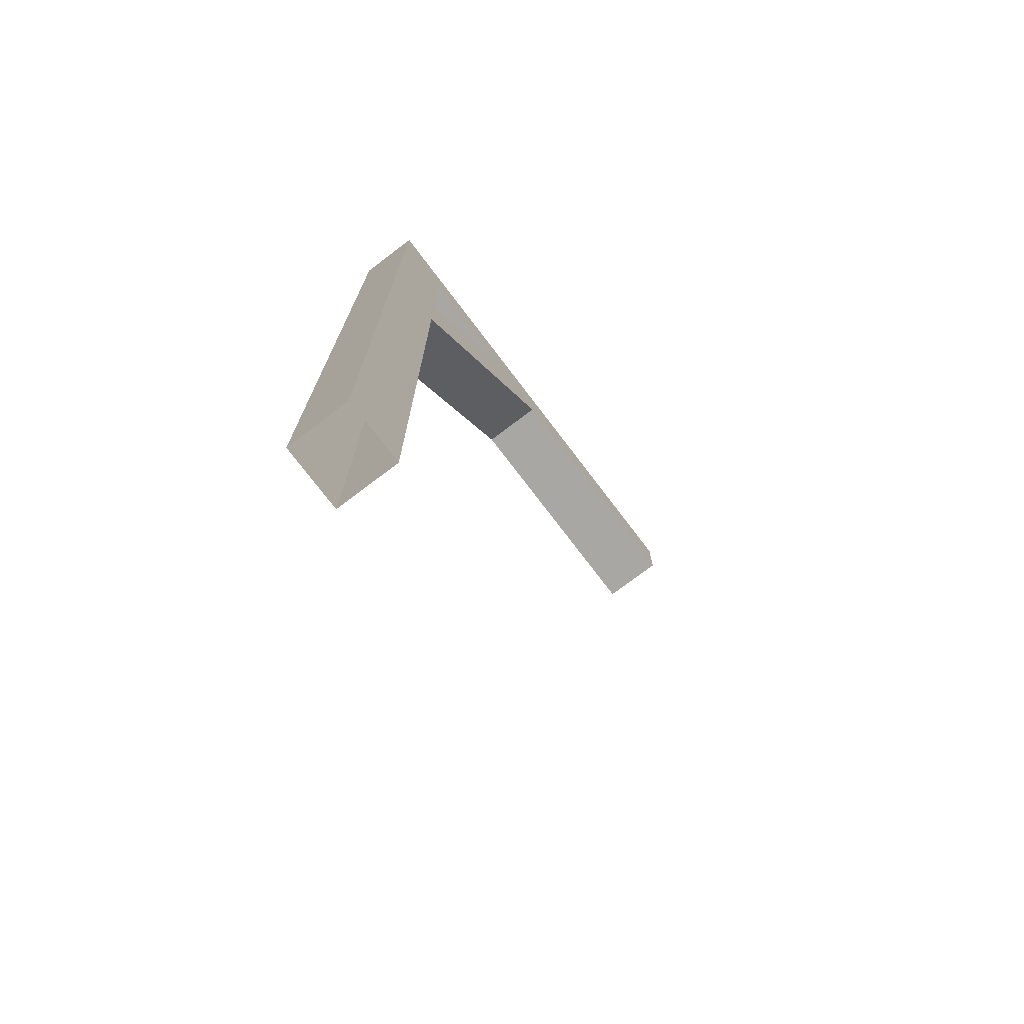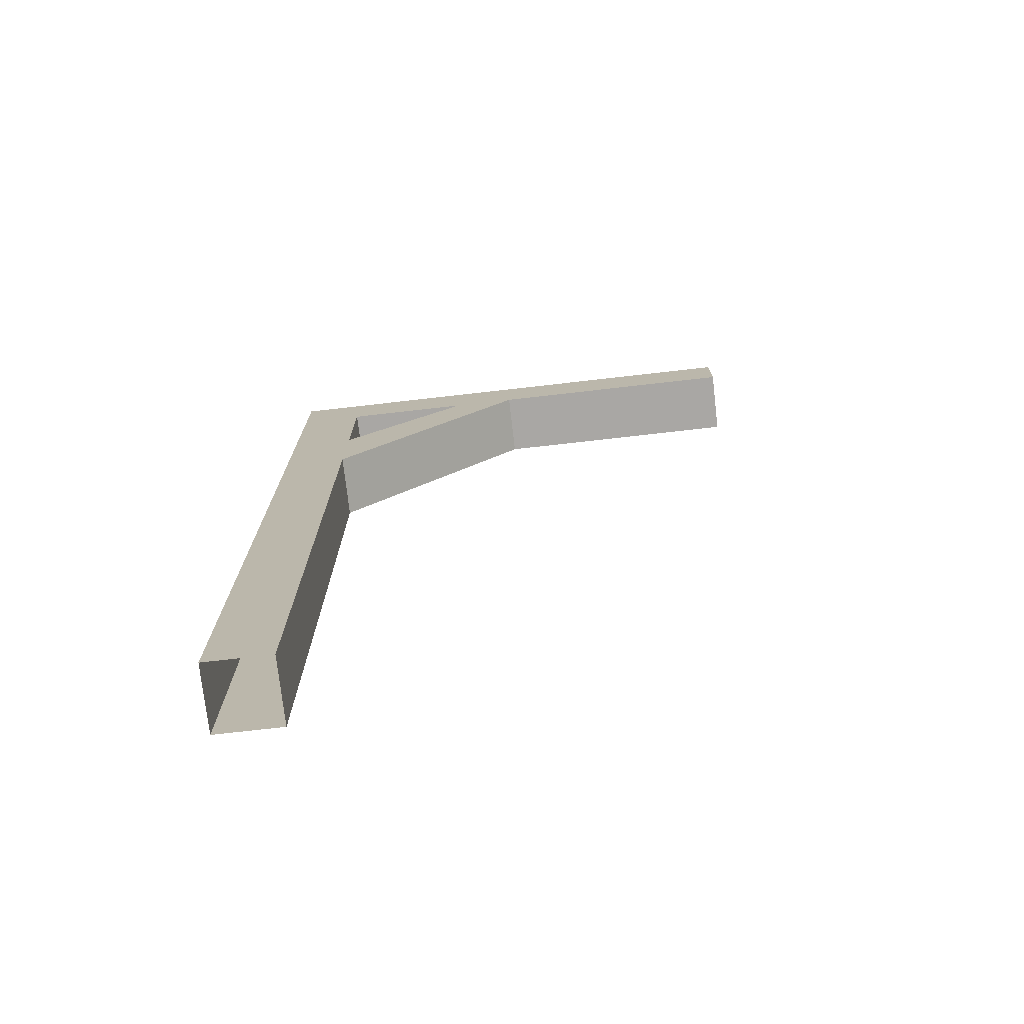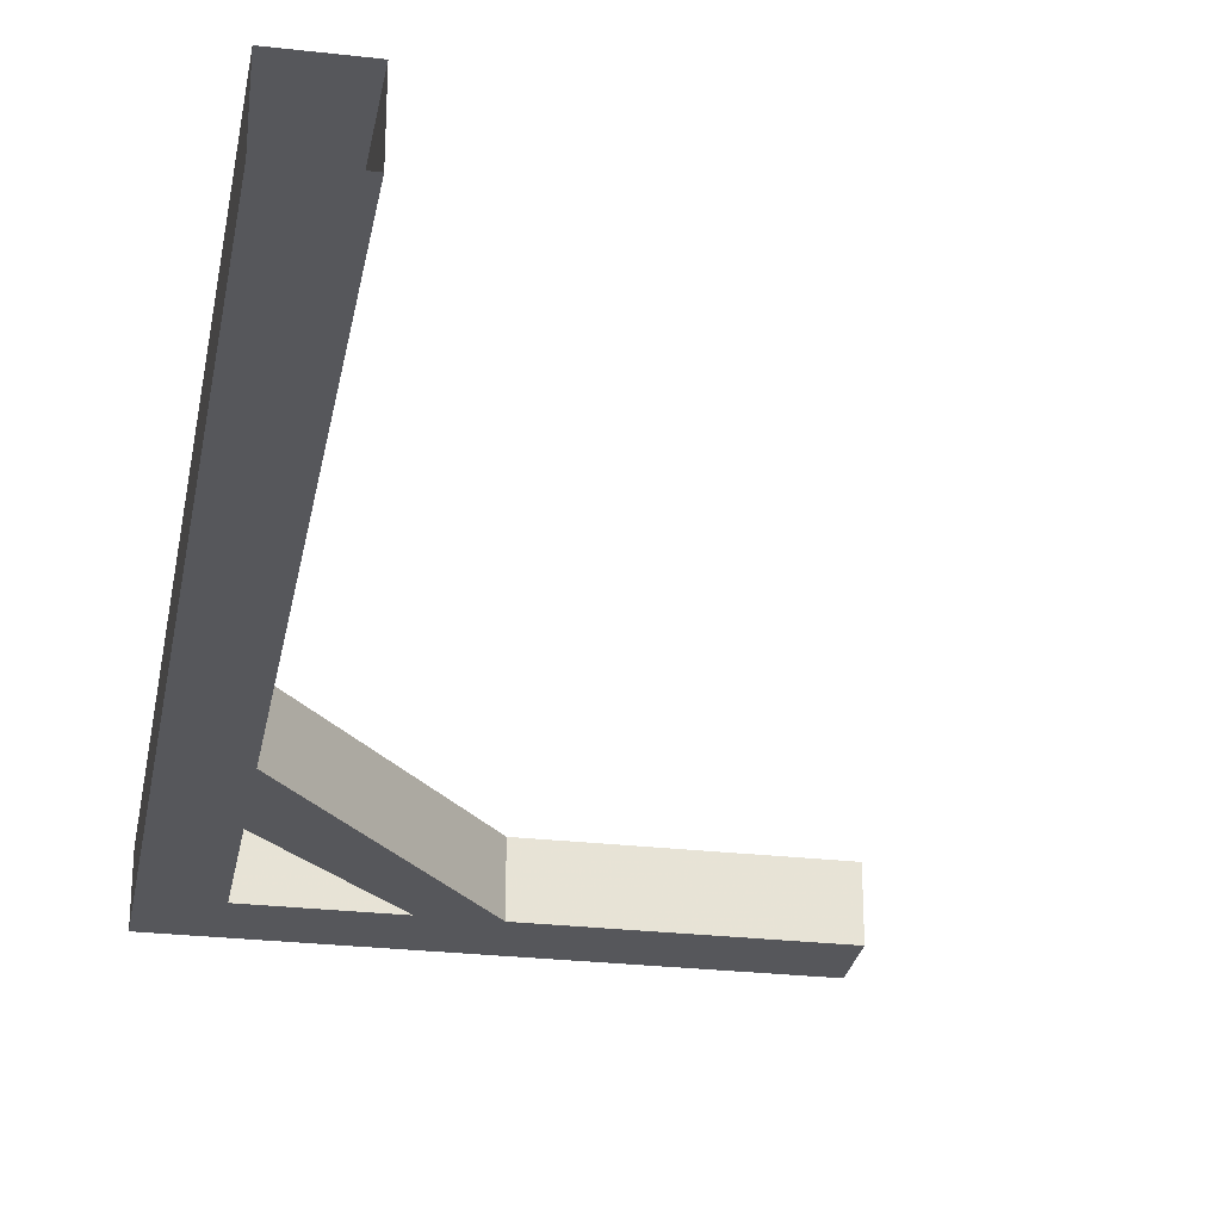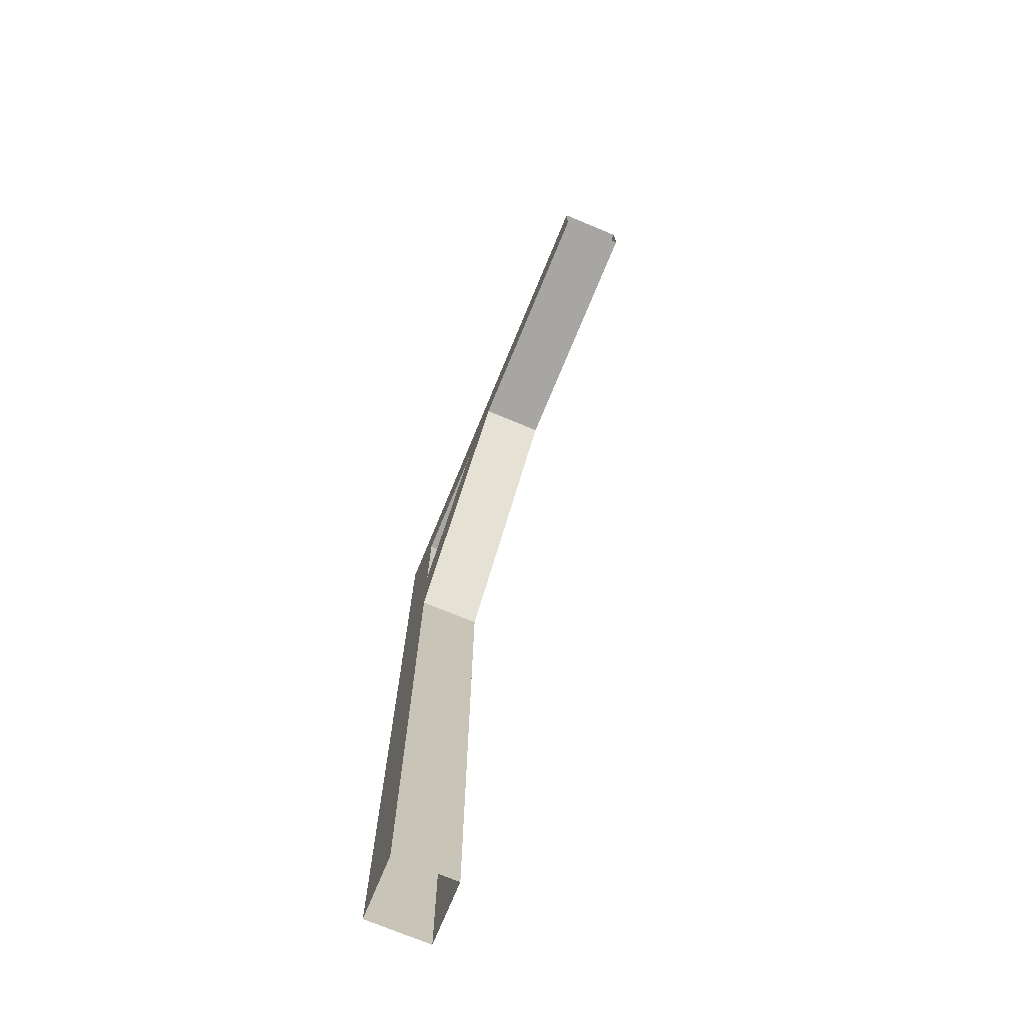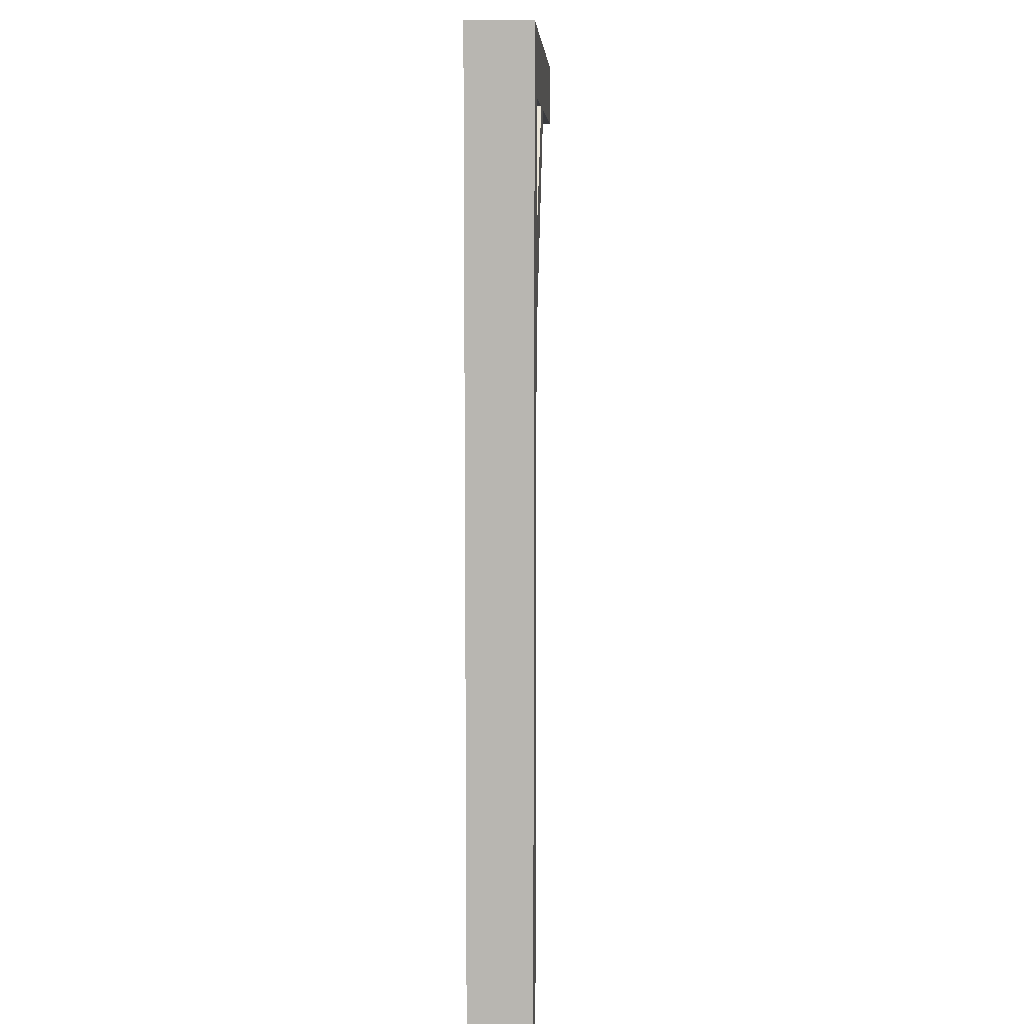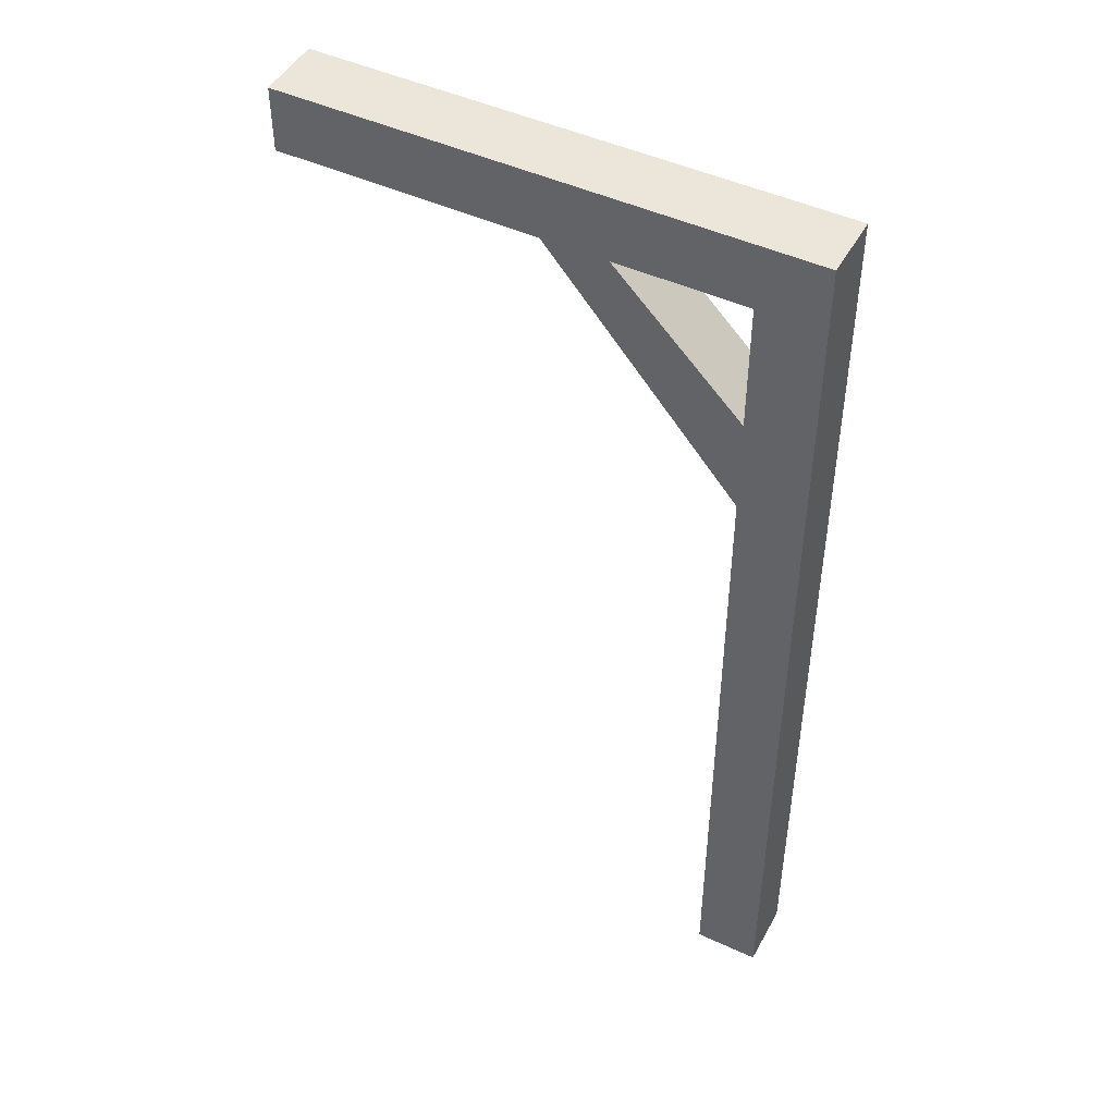
<metadata>
{"format":"obj","ext":"obj","renderer":"f3d","projection":"perspective","resolution":1024,"background":"white","views":[{"elev":-74.7,"azim":-52.8,"up":"+Y"},{"elev":-74.7,"azim":6.5,"up":"+Y"},{"elev":-27.2,"azim":-10.1,"up":"+Z"},{"elev":-74.0,"azim":67.5,"up":"+Y"},{"elev":7.9,"azim":-87.4,"up":"+Y"},{"elev":47.2,"azim":-152.4,"up":"+Y"}]}
</metadata>
<code>
v -0.125 1.75 0.0625
v -0.375 1.5 0.0625
v -0.375 1.5 -0.0625
v -0.125 1.75 -0.0625
v -0.375 1.75 0.0625
v -0.125 1.875 0.0625
v 0 1.75 0.0625
v -0.375 1.312 0.0625
v -0.5 1.5 0.0625
v -0.5 1.875 0.0625
v -0.375 1.75 -0.0625
v -0.5 1.5 -0.0625
v -0.5 1.312 -0.0625
v -0.375 1.312 -0.0625
v 0 1.75 -0.0625
v 0 1.875 -0.0625
v -0.125 1.875 -0.0625
v -0.5 1.875 -0.0625
v 0.5 1.75 -0.0625
v 0.5 1.75 0.0625
v 0.5 1.875 0.0625
v 0 1.875 0.0625
v 0.5 1.875 -0.0625
v -0.5 1.312 0.0625
v -0.5 0 0.0625
v -0.5 0 -0.0625
v -0.375 0 -0.0625
v -0.375 0 0.0625
v -0.5 0.875 -0.0625
v 0.5 0.875 -0.0625
v 0.125 0.8125 -0.0625
v 0.625 1.438 -0.0625
v -0.5 1.375 -0.0625
v 0.5 0.875 0.0625
v -0.5 0.875 0.0625
v 0.5 0 0.0625
v -0.5 1.375 0.0625
v 0.0625 1.938 0.0625
v 0.125 0.8125 0.0625
v -0.5 1.875 -0.5
v 0.5 1.875 -0.5
v -0.5 1.875 0.5
v -0.5 0 0.5
v -0.375 1.875 -0.5
v -0.375 0 -0.5
v -0.375 1.875 0.5
v -0.125 1.75 0.0625
v -0.125 1.75 0.0625
v -0.125 1.75 0.0625
v -0.125 1.75 0.0625
v -0.125 1.75 0.0625
v -0.125 1.75 0.0625
f 1 2 3
f 1 3 4
f 1 4 5
f 1 5 6
f 1 6 7
f 1 7 8
f 1 8 2
f 2 8 9
f 2 9 10
f 2 10 5
f 2 5 11
f 2 11 3
f 3 11 12
f 3 12 13
f 3 13 14
f 3 14 15
f 3 15 4
f 4 15 16
f 4 16 17
f 4 17 18
f 4 18 11
f 4 11 5
f 19 15 7
f 19 7 20
f 20 7 21
f 21 7 22
f 21 22 23
f 23 22 16
f 23 16 19
f 19 16 15
f 12 11 18
f 12 18 10
f 12 10 9
f 12 9 13
f 13 9 24
f 13 24 25
f 13 25 26
f 13 26 27
f 13 27 14
f 14 27 8
f 14 8 15
f 15 8 7
f 6 22 7
f 22 6 16
f 16 6 17
f 17 6 18
f 18 6 10
f 10 6 5
f 9 8 24
f 24 8 25
f 25 8 28
f 28 8 27

</code>
